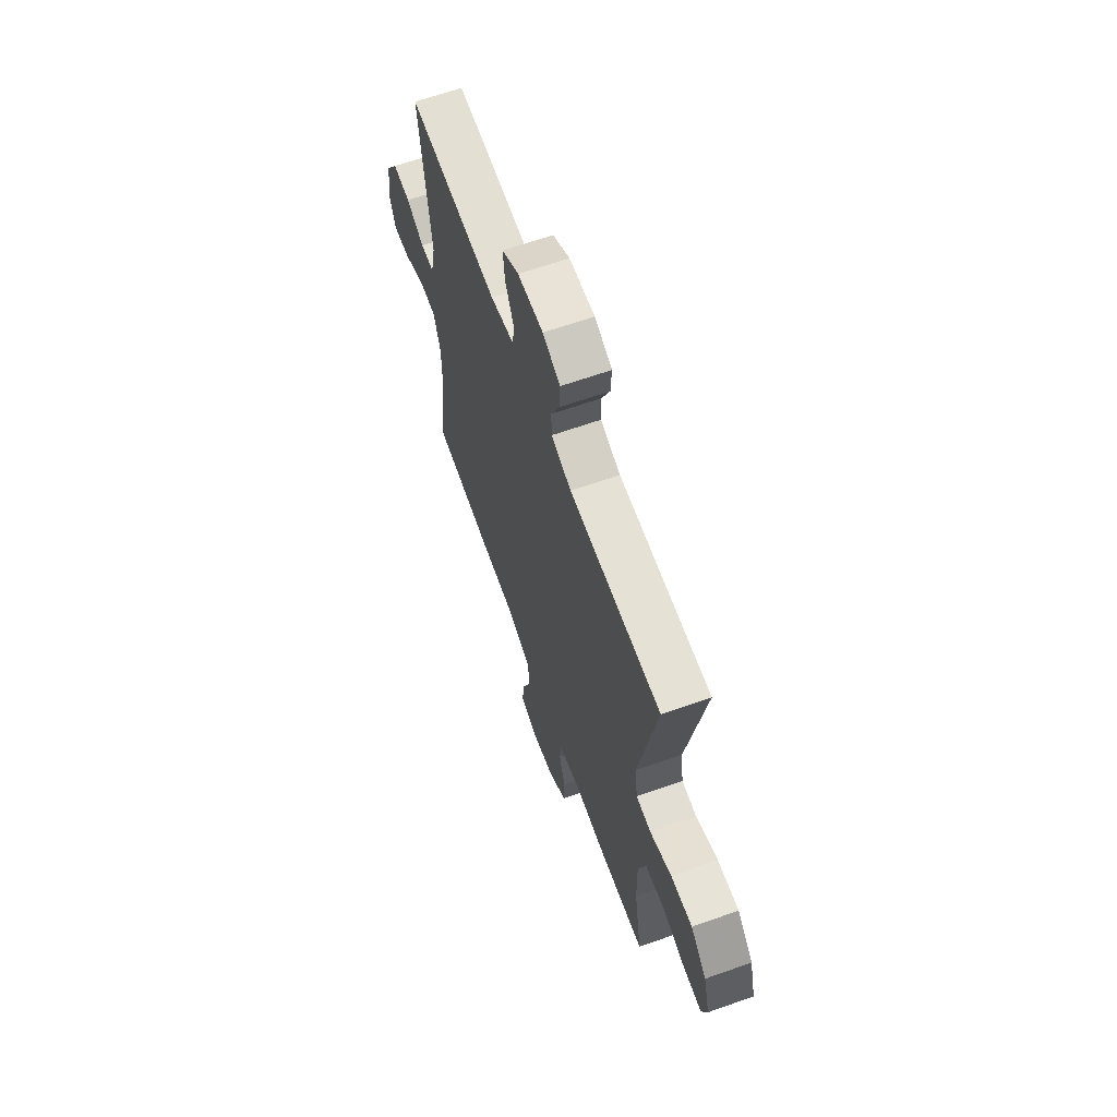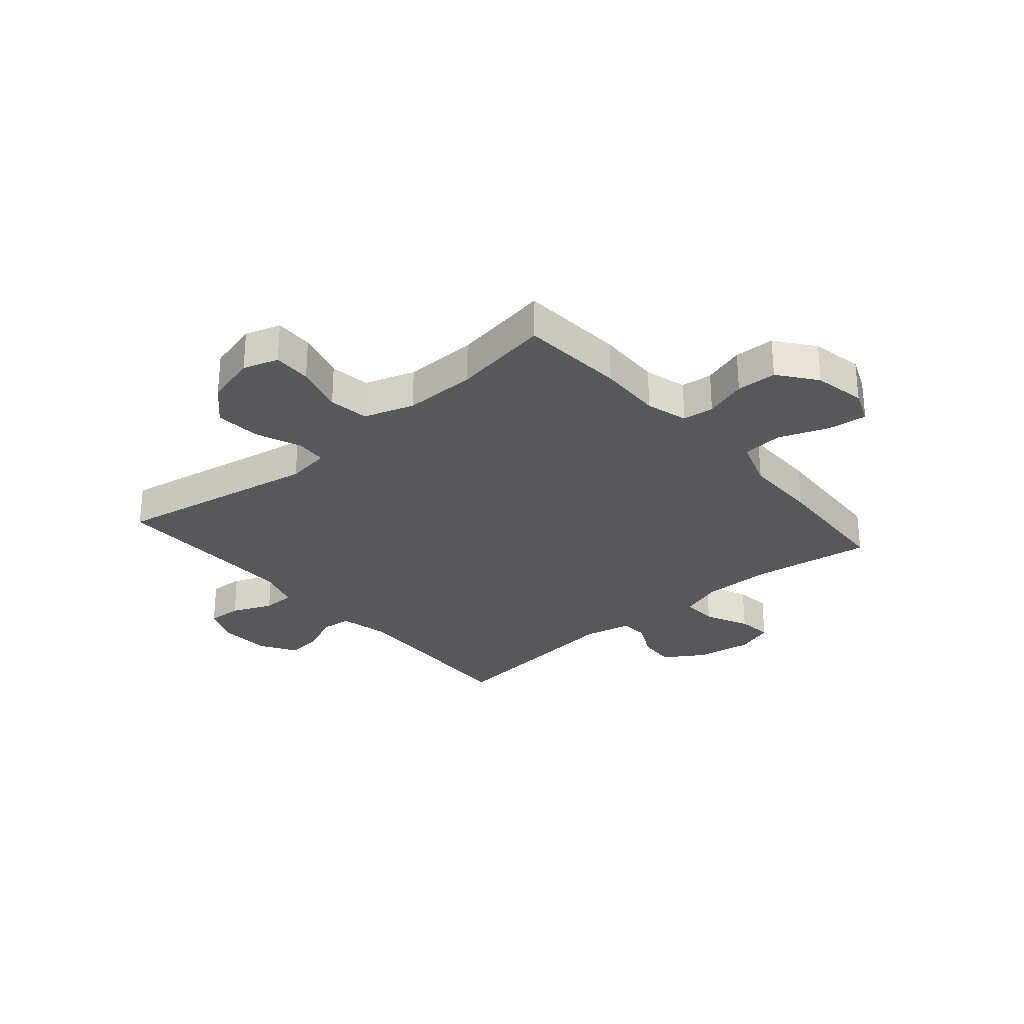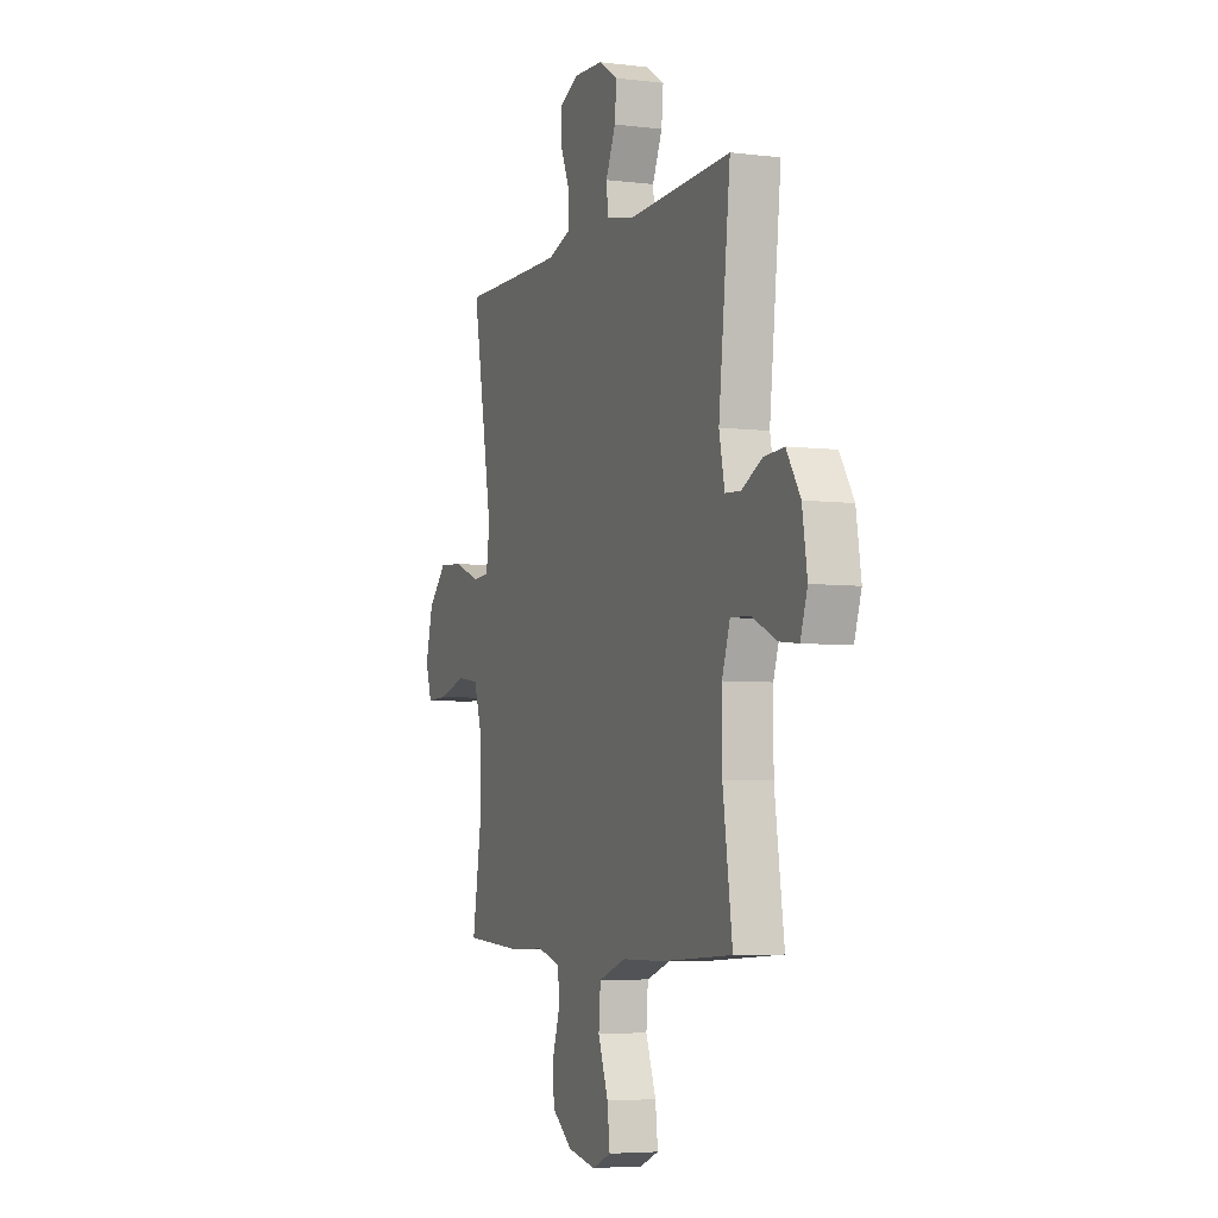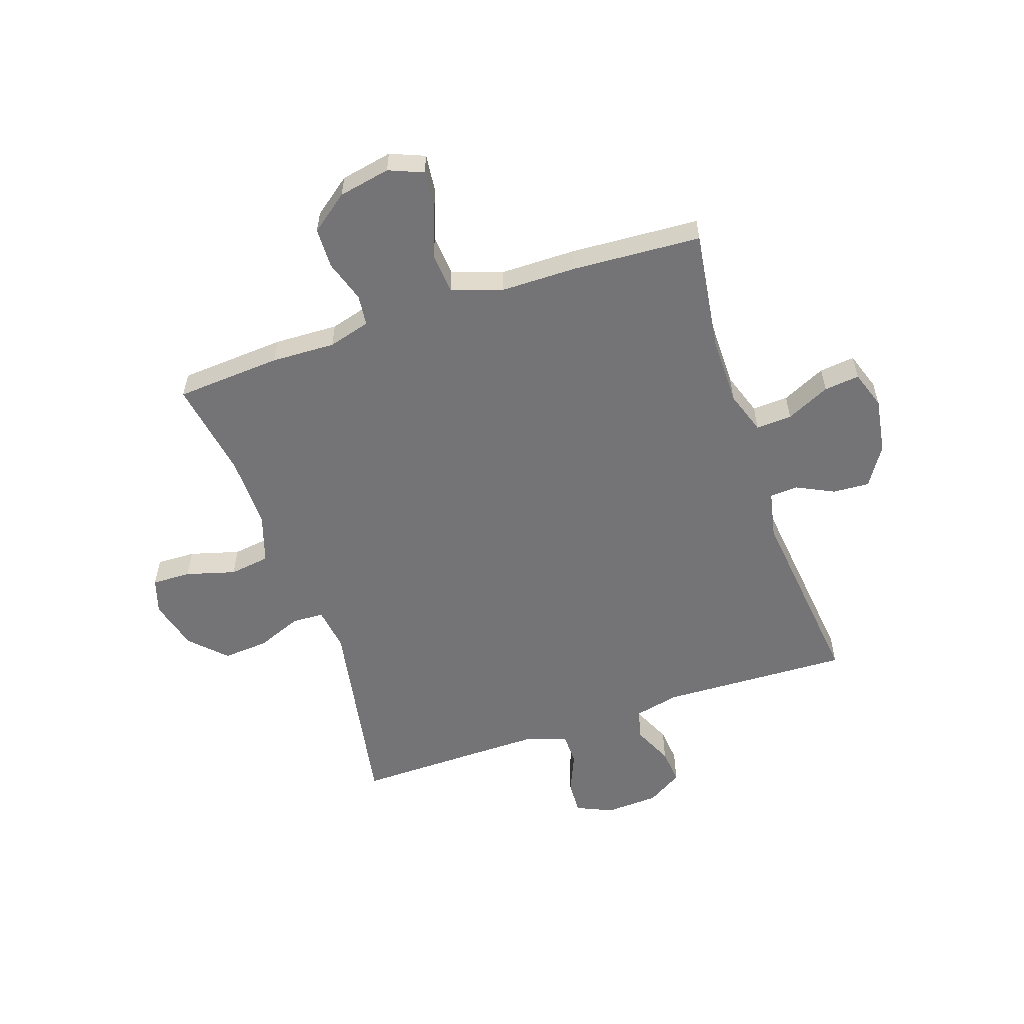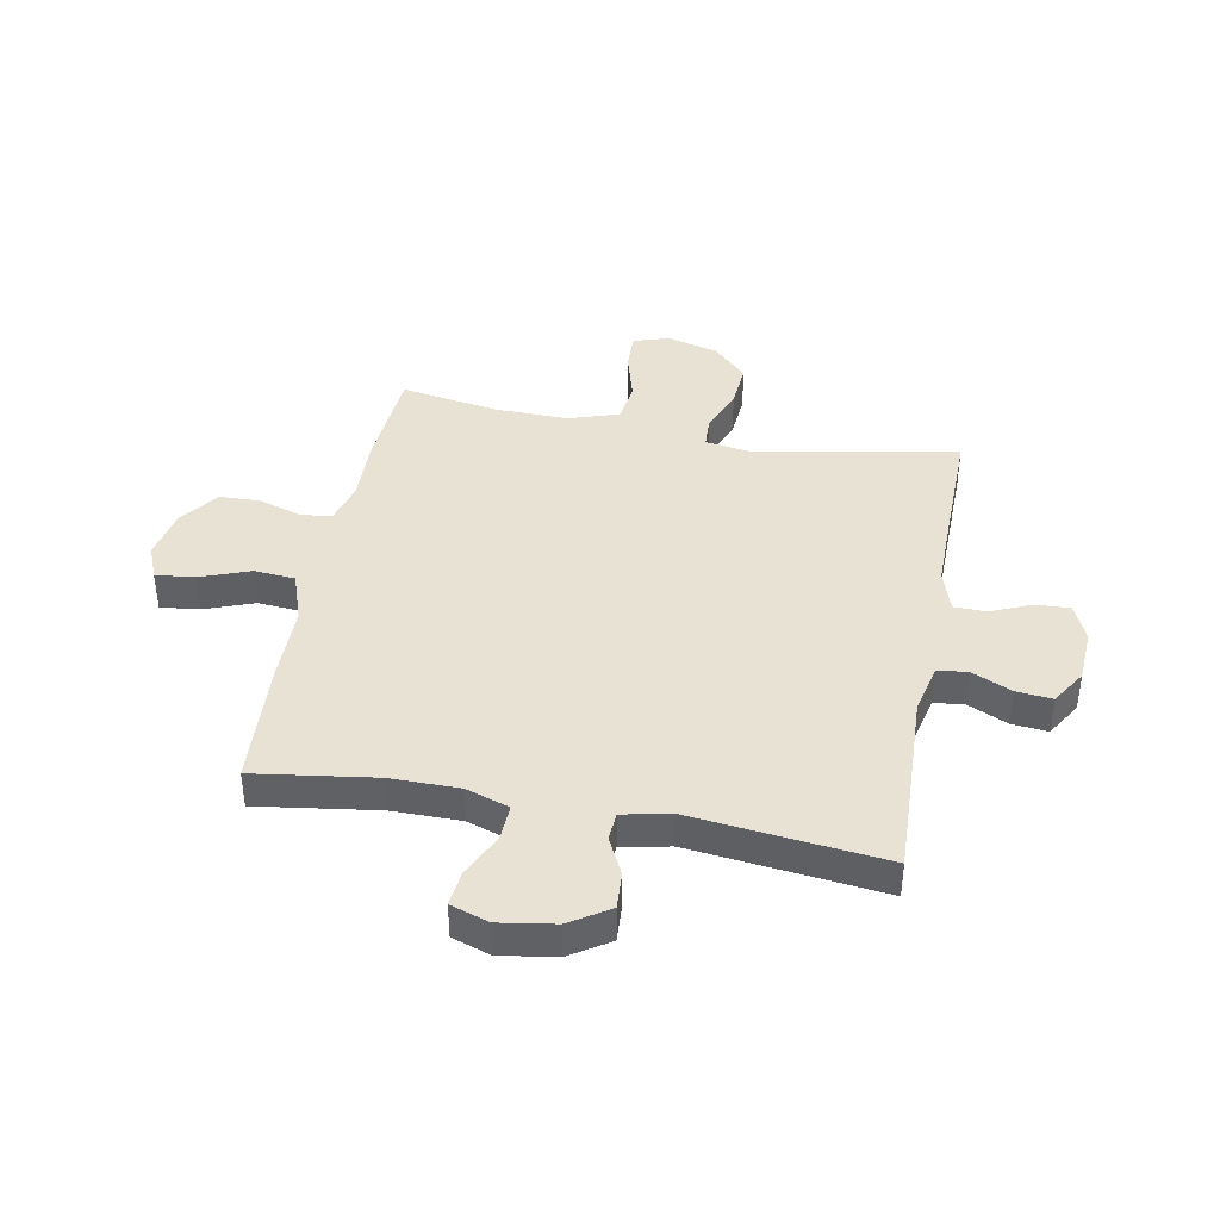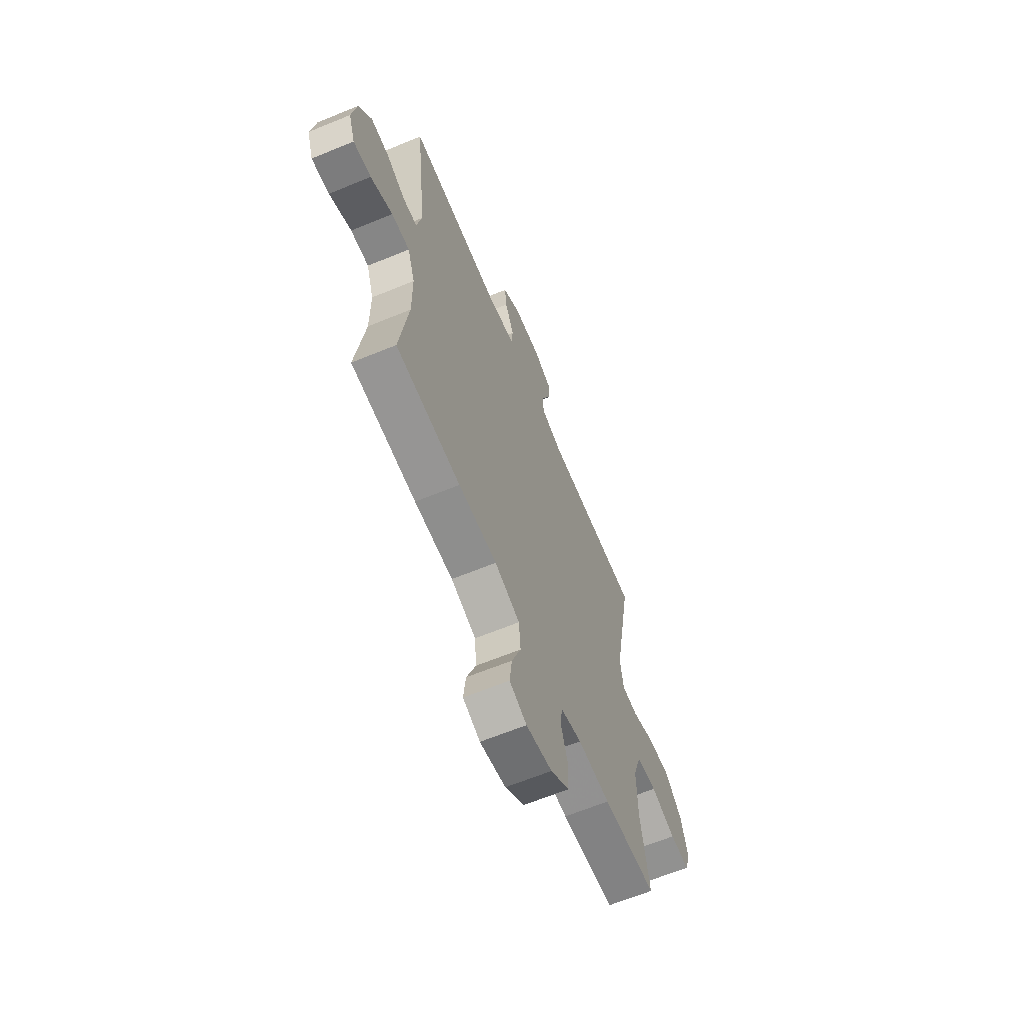
<metadata>
{"format":"obj","ext":"obj","renderer":"f3d","projection":"perspective","resolution":1024,"background":"white","views":[{"elev":64.7,"azim":70.4,"up":"+Z"},{"elev":-28.7,"azim":130.7,"up":"+Y"},{"elev":-5.1,"azim":-111.1,"up":"+Z"},{"elev":-56.3,"azim":-161.2,"up":"+Y"},{"elev":40.9,"azim":-79.3,"up":"+Y"},{"elev":-64.4,"azim":-67.5,"up":"+Z"}]}
</metadata>
<code>
v -0.5 0.07 0.5
v -0.164 0.07 0.487
v -0.075 0.07 0.507
v -0.069 0.07 0.561
v -0.101 0.07 0.632
v -0.107 0.07 0.696
v -0.044 0.07 0.735
v 0.051 0.07 0.74
v 0.116 0.07 0.711
v 0.113 0.07 0.65
v 0.082 0.07 0.578
v 0.083 0.07 0.52
v 0.158 0.07 0.496
v 0.276 0.07 0.497
v 0.5 0.07 0.5
v 0.434 0.07 0.136
v 0.445 0.07 0.058
v 0.501 0.07 0.055
v 0.582 0.07 0.087
v 0.663 0.07 0.093
v 0.723 0.07 0.032
v 0.747 0.07 -0.059
v 0.727 0.07 -0.122
v 0.658 0.07 -0.12
v 0.57 0.07 -0.095
v 0.498 0.07 -0.105
v 0.469 0.07 -0.194
v 0.471 0.07 -0.324
v 0.5 0.07 -0.5
v 0.312 0.07 -0.513
v 0.198 0.07 -0.509
v 0.123 0.07 -0.53
v 0.117 0.07 -0.586
v 0.141 0.07 -0.661
v 0.139 0.07 -0.733
v 0.072 0.07 -0.784
v -0.02 0.07 -0.802
v -0.081 0.07 -0.777
v -0.073 0.07 -0.707
v -0.04 0.07 -0.619
v -0.046 0.07 -0.546
v -0.135 0.07 -0.515
v -0.271 0.07 -0.514
v -0.5 0.07 -0.5
v -0.469 0.07 -0.285
v -0.469 0.07 -0.162
v -0.495 0.07 -0.085
v -0.559 0.07 -0.088
v -0.637 0.07 -0.125
v -0.7 0.07 -0.132
v -0.723 0.07 -0.064
v -0.707 0.07 0.036
v -0.662 0.07 0.106
v -0.597 0.07 0.102
v -0.53 0.07 0.069
v -0.48 0.07 0.072
v -0.462 0.07 0.157
v -0.5 0 0.5
v -0.164 0 0.487
v -0.075 0 0.507
v -0.069 0 0.561
v -0.101 0 0.632
v -0.107 0 0.696
v -0.044 0 0.735
v 0.051 0 0.74
v 0.116 0 0.711
v 0.113 0 0.65
v 0.082 0 0.578
v 0.083 0 0.52
v 0.158 0 0.496
v 0.276 0 0.497
v 0.5 0 0.5
v 0.434 0 0.136
v 0.445 0 0.058
v 0.501 0 0.055
v 0.582 0 0.087
v 0.663 0 0.093
v 0.723 0 0.032
v 0.747 0 -0.059
v 0.727 0 -0.122
v 0.658 0 -0.12
v 0.57 0 -0.095
v 0.498 0 -0.105
v 0.469 0 -0.194
v 0.471 0 -0.324
v 0.5 0 -0.5
v 0.312 0 -0.513
v 0.198 0 -0.509
v 0.123 0 -0.53
v 0.117 0 -0.586
v 0.141 0 -0.661
v 0.139 0 -0.733
v 0.072 0 -0.784
v -0.02 0 -0.802
v -0.081 0 -0.777
v -0.073 0 -0.707
v -0.04 0 -0.619
v -0.046 0 -0.546
v -0.135 0 -0.515
v -0.271 0 -0.514
v -0.5 0 -0.5
v -0.469 0 -0.285
v -0.469 0 -0.162
v -0.495 0 -0.085
v -0.559 0 -0.088
v -0.637 0 -0.125
v -0.7 0 -0.132
v -0.723 0 -0.064
v -0.707 0 0.036
v -0.662 0 0.106
v -0.597 0 0.102
v -0.53 0 0.069
v -0.48 0 0.072
v -0.462 0 0.157
f 53 54 55
f 52 53 55
f 51 52 55
f 50 51 55
f 49 50 55
f 48 49 55
f 47 48 55 56
f 46 47 56 57
f 42 43 44 45
f 45 46 57
f 42 45 57
f 41 42 57
f 38 39 40
f 37 38 40
f 36 37 40
f 35 36 40
f 34 35 40
f 33 34 40
f 32 33 40 41
f 57 1 2
f 41 57 2
f 32 41 2
f 31 32 2
f 31 2 3
f 30 31 3
f 29 30 3
f 28 29 3
f 23 24 25
f 22 23 25
f 21 22 25
f 20 21 25
f 19 20 25
f 18 19 25
f 17 18 25 26
f 14 15 16
f 13 14 16 17
f 17 26 27
f 13 17 27
f 12 13 27
f 9 10 11
f 8 9 11
f 7 8 11
f 6 7 11
f 5 6 11
f 4 5 11
f 28 3 4
f 27 28 4
f 12 27 4
f 4 11 12
f 112 111 110
f 112 110 109
f 112 109 108
f 112 108 107
f 112 107 106
f 112 106 105
f 113 112 105 104
f 114 113 104 103
f 102 101 100 99
f 114 103 102
f 114 102 99
f 114 99 98
f 97 96 95
f 97 95 94
f 97 94 93
f 97 93 92
f 97 92 91
f 97 91 90
f 98 97 90 89
f 59 58 114
f 59 114 98
f 59 98 89
f 59 89 88
f 60 59 88
f 60 88 87
f 60 87 86
f 60 86 85
f 82 81 80
f 82 80 79
f 82 79 78
f 82 78 77
f 82 77 76
f 82 76 75
f 83 82 75 74
f 73 72 71
f 74 73 71 70
f 84 83 74
f 84 74 70
f 84 70 69
f 68 67 66
f 68 66 65
f 68 65 64
f 68 64 63
f 68 63 62
f 68 62 61
f 61 60 85
f 61 85 84
f 61 84 69
f 69 68 61
f 1 58 59 2
f 2 59 60 3
f 3 60 61 4
f 4 61 62 5
f 5 62 63 6
f 6 63 64 7
f 7 64 65 8
f 8 65 66 9
f 9 66 67 10
f 10 67 68 11
f 11 68 69 12
f 12 69 70 13
f 13 70 71 14
f 14 71 72 15
f 15 72 73 16
f 16 73 74 17
f 17 74 75 18
f 18 75 76 19
f 19 76 77 20
f 20 77 78 21
f 21 78 79 22
f 22 79 80 23
f 23 80 81 24
f 24 81 82 25
f 25 82 83 26
f 26 83 84 27
f 27 84 85 28
f 28 85 86 29
f 29 86 87 30
f 30 87 88 31
f 31 88 89 32
f 32 89 90 33
f 33 90 91 34
f 34 91 92 35
f 35 92 93 36
f 36 93 94 37
f 37 94 95 38
f 38 95 96 39
f 39 96 97 40
f 40 97 98 41
f 41 98 99 42
f 42 99 100 43
f 43 100 101 44
f 44 101 102 45
f 45 102 103 46
f 46 103 104 47
f 47 104 105 48
f 48 105 106 49
f 49 106 107 50
f 50 107 108 51
f 51 108 109 52
f 52 109 110 53
f 53 110 111 54
f 54 111 112 55
f 55 112 113 56
f 56 113 114 57
f 57 114 58 1

</code>
